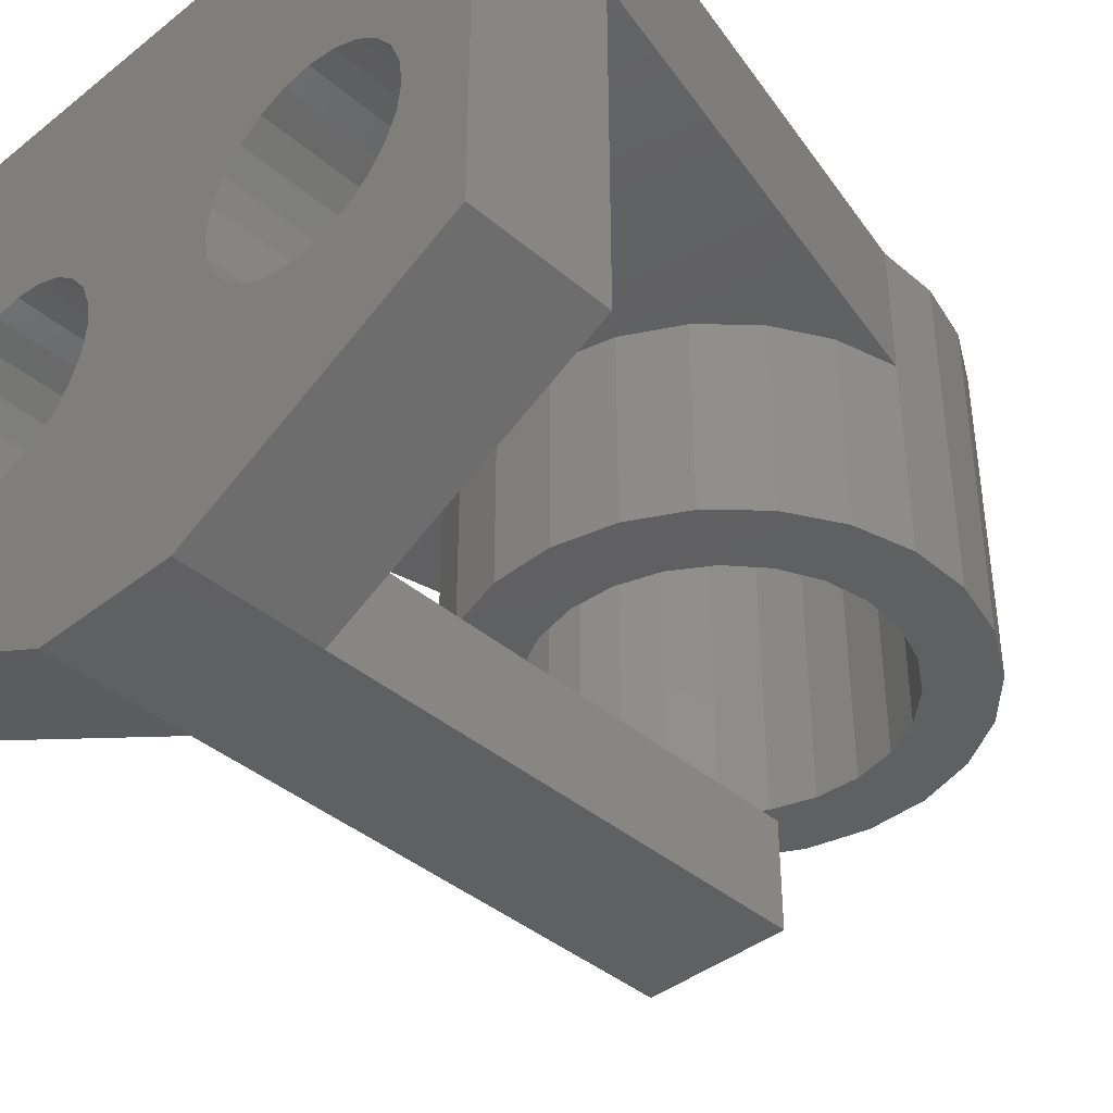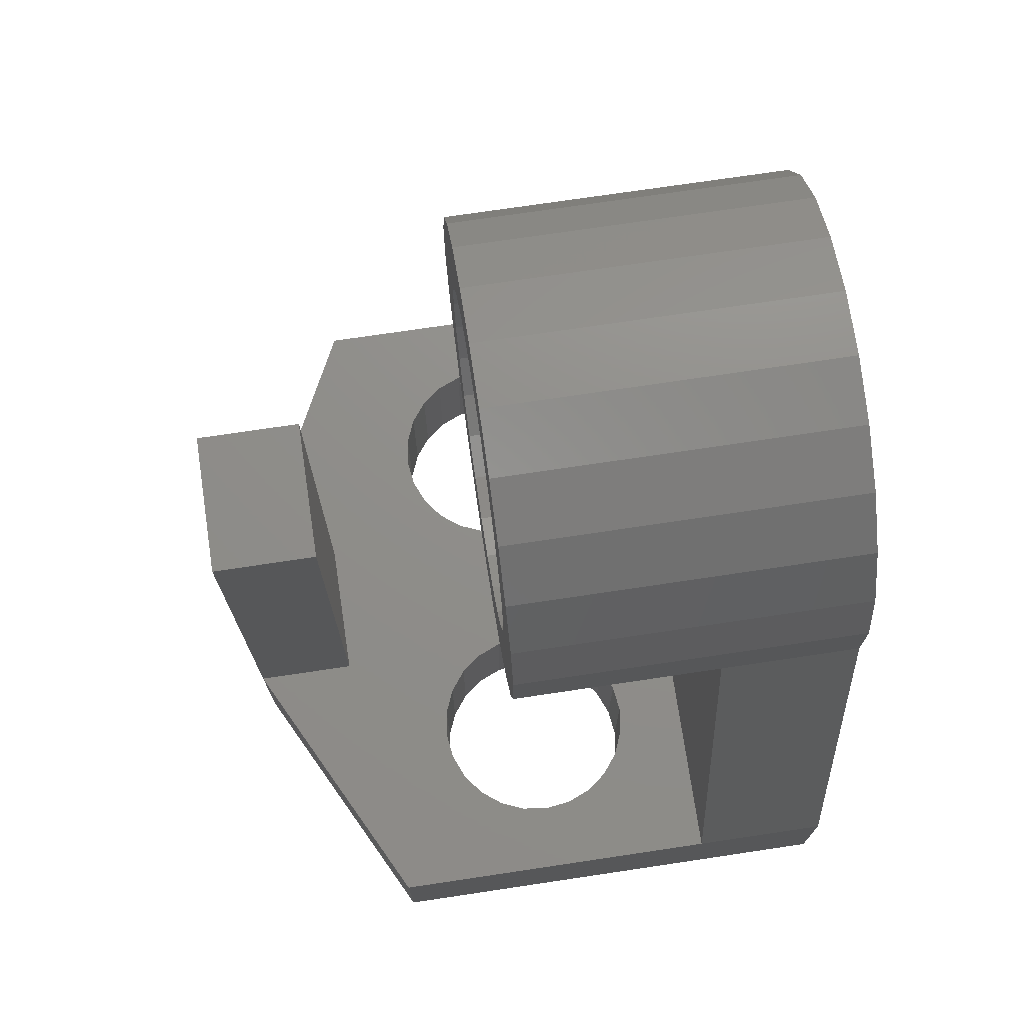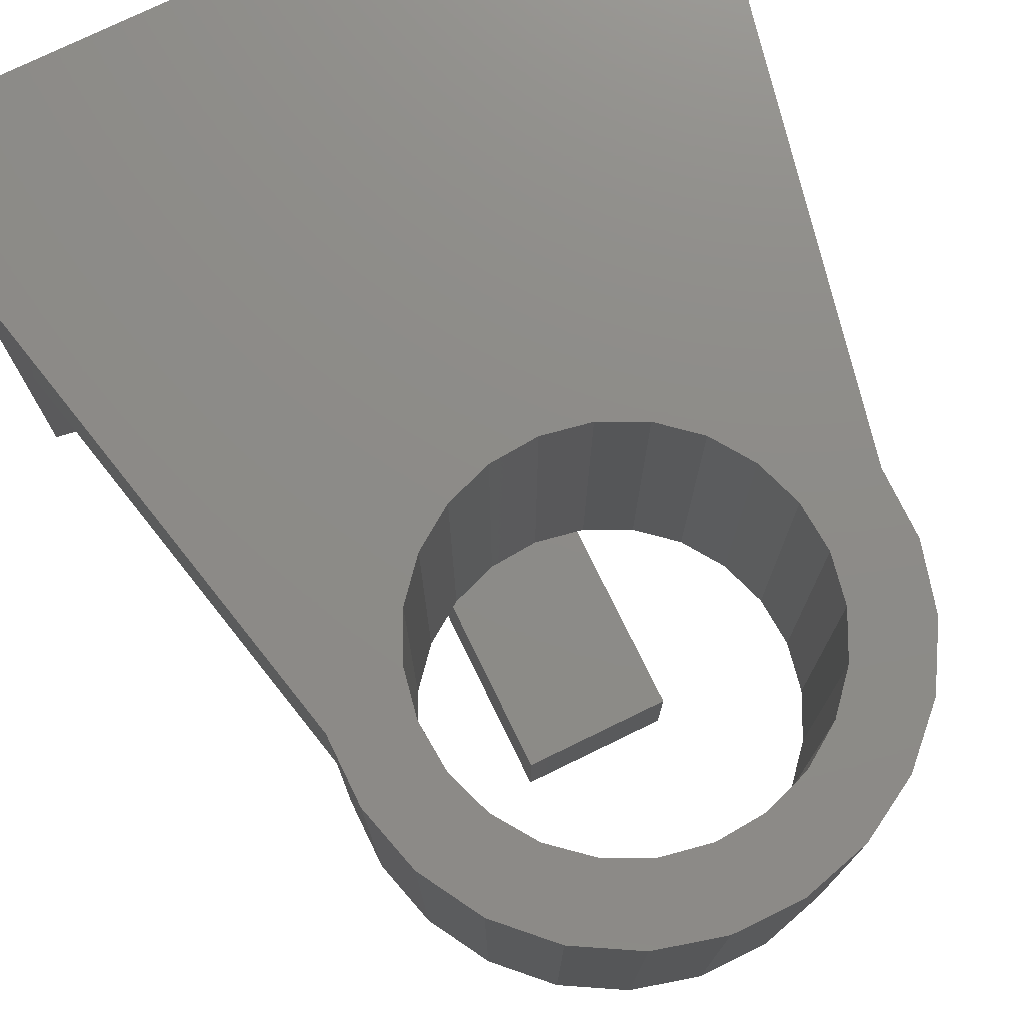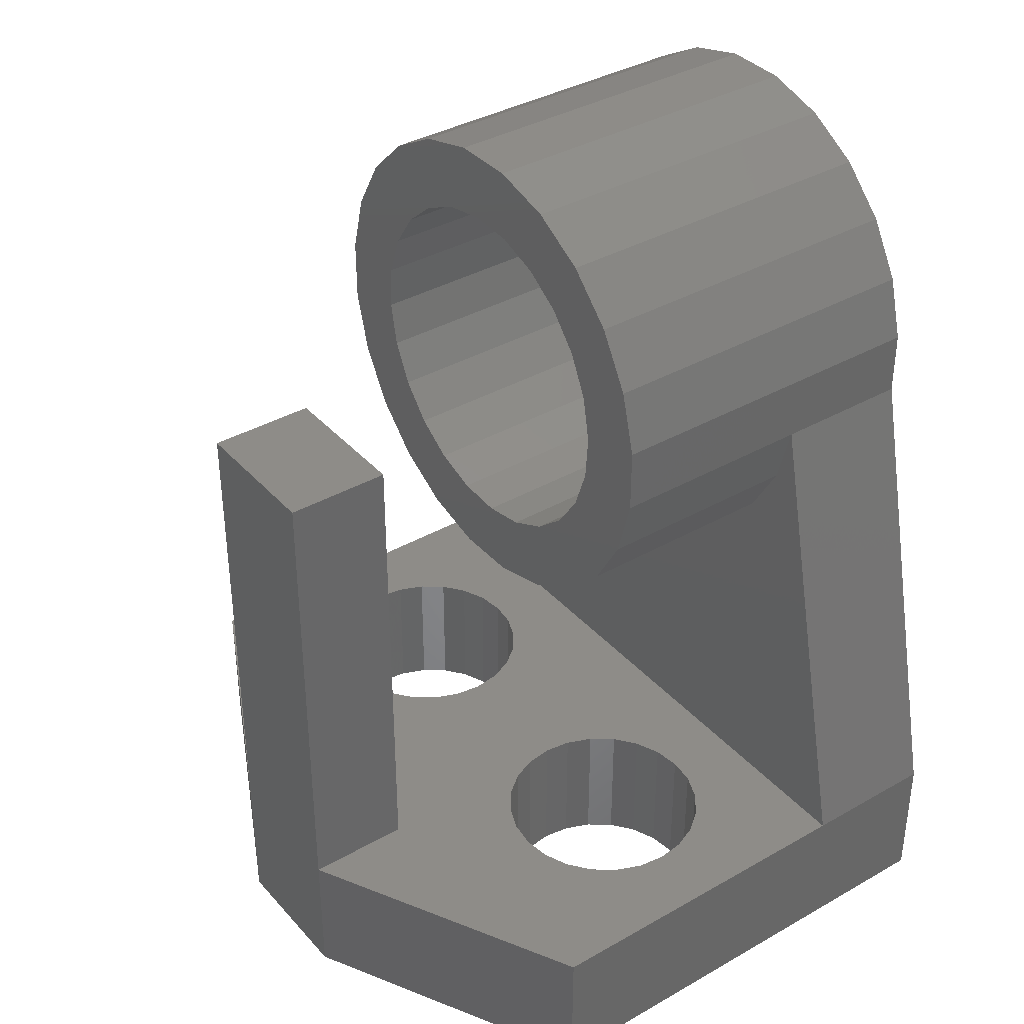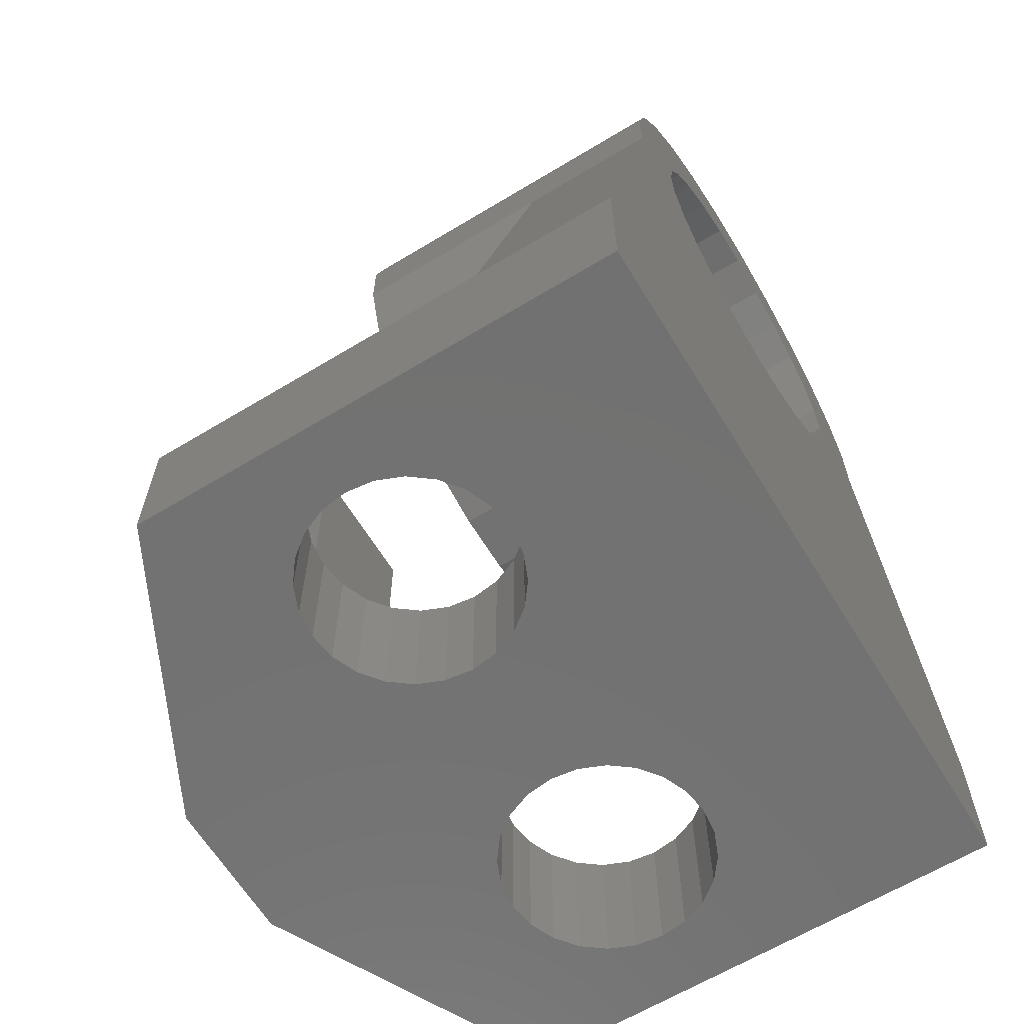
<metadata>
{"format":"stl","ext":"stl","renderer":"f3d","projection":"perspective","resolution":1024,"background":"white","views":[{"elev":-40.6,"azim":-135.9,"up":"+Y"},{"elev":73.2,"azim":81.5,"up":"+Z"},{"elev":75.4,"azim":-26.0,"up":"+Y"},{"elev":37.3,"azim":53.8,"up":"+Z"},{"elev":-63.8,"azim":121.4,"up":"+Z"}]}
</metadata>
<code>
# stl→obj: 231 verts, 492 faces
v 9.94 5 2
v 8.904 2.888 2
v 9.94 -5.817e-15 2
v 8.754 3.25 2
v 8.516 3.561 2
v 8.205 3.799 2
v 7.843 3.949 2
v 2.82e-15 5 2
v 8.955 2.5 2
v 7.455 4 2
v 7.067 3.949 2
v 6.705 3.799 2
v 6.394 3.561 2
v 6.156 3.25 2
v 6.006 2.888 2
v 2.873 3.949 2
v 3.235 3.799 2
v 5.955 2.5 2
v 3.546 3.561 2
v 3.784 3.25 2
v 3.934 2.888 2
v 3.985 2.5 2
v 2.485 4 2
v 2.097 3.949 2
v 1.735 3.799 2
v 1.424 3.561 2
v 1.186 3.25 2
v 1.036 2.888 2
v 0.985 2.5 2
v 6.006 2.112 2
v 6.01 -0.5 2
v 6.156 1.75 2
v 3.97 -0.5 2
v 3.934 2.112 2
v 3.97 -2 2
v 3.784 1.75 2
v 3.546 1.439 2
v 3.235 1.201 2
v 2.873 1.051 2
v -1.41e-15 1.908e-15 2
v 2.485 1 2
v 2.097 1.051 2
v 1.735 1.201 2
v 1.424 1.439 2
v 1.186 1.75 2
v 1.036 2.112 2
v 8.754 1.75 2
v 6.01 -2 2
v 8.904 2.112 2
v 8.516 1.439 2
v 8.205 1.201 2
v 7.843 1.051 2
v 7.455 1 2
v 7.067 1.051 2
v 6.705 1.201 2
v 6.394 1.439 2
v 1.5 5 8.778
v 4.23e-15 7 2
v 1.5 7 8.778
v 5.427 7 12.71
v 6.309 2 12.47
v 6.309 7 12.47
v 5.427 2 12.71
v 7.747 7 11.37
v 7.101 2 12.01
v 7.747 2 11.37
v 7.101 7 12.01
v 8.44 7 9.692
v 8.204 2 10.57
v 8.44 2 9.692
v 8.204 7 10.57
v 8.44 5 8.778
v 8.44 2 8.778
v 8.44 7 8.778
v 8.204 5 7.896
v 8.204 2 7.896
v 7.747 5 7.104
v 7.747 2 7.104
v 7.101 2 6.458
v 7.101 5 6.458
v 6.309 2 6.001
v 6.309 5 6.001
v 3.631 2 12.47
v 4.513 2 12.71
v 2.839 2 12.01
v 4.823 2 11.73
v 2.193 2 11.37
v 4.182 2 11.61
v 3.595 2 11.32
v 1.736 2 10.57
v 3.101 2 10.9
v 2.735 2 10.36
v 1.5 2 9.692
v 2.521 2 9.739
v 2.485 2 9.235
v 1.5 2 8.778
v 2.474 2 9.088
v 2.598 2 8.447
v 1.736 2 7.896
v 2.882 2 7.859
v 2.193 2 7.104
v 3.31 2 7.366
v 3.85 2 7
v 2.839 2 6.458
v 4.467 2 6.786
v 5.117 2 6.739
v 5.474 2 11.68
v 6.09 2 11.47
v 6.631 2 11.1
v 7.058 2 10.61
v 7.343 2 10.02
v 7.413 2 9.659
v 7.466 2 9.382
v 7.455 2 9.235
v 7.419 2 8.731
v 7.205 2 8.115
v 6.839 2 7.575
v 6.346 2 7.147
v 5.758 2 6.863
v 3.631 2 6.001
v 4.513 2 5.765
v 5.427 2 5.765
v 3.97 -2 2.82e-15
v 6.01 -4.705e-15 0
v 6.01 -2 2.82e-15
v 6.006 2.112 0
v 5.955 2.5 0
v 3.985 2.5 0
v 3.97 -3.12e-15 0
v 3.934 2.112 0
v 3.784 1.75 0
v 3.546 1.439 2.82e-15
v 3.235 1.201 2.82e-15
v 2.873 1.051 2.82e-15
v -1.41e-15 -3.48e-17 0
v 2.485 1 2.82e-15
v 2.097 1.051 2.82e-15
v 1.735 1.201 2.82e-15
v 1.424 1.439 2.82e-15
v 1.186 1.75 0
v 1.036 2.112 0
v 0.985 2.5 0
v 9.94 7 -5.64e-15
v 7.843 3.949 0
v 4.23e-15 7 -5.64e-15
v 8.205 3.799 0
v 8.516 3.561 0
v 8.754 3.25 0
v 8.904 2.888 0
v 8.955 2.5 0
v 7.455 4 0
v 7.067 3.949 0
v 6.705 3.799 0
v 6.394 3.561 0
v 6.156 3.25 0
v 6.006 2.888 0
v 3.546 3.561 0
v 3.784 3.25 0
v 3.934 2.888 0
v 3.235 3.799 0
v 2.873 3.949 0
v 2.485 4 0
v 2.097 3.949 0
v 1.735 3.799 0
v 1.424 3.561 0
v 1.186 3.25 0
v 1.036 2.888 0
v 9.94 -7.76e-15 0
v 8.904 2.112 0
v 8.754 1.75 0
v 8.516 1.439 2.82e-15
v 8.205 1.201 2.82e-15
v 7.843 1.051 2.82e-15
v 7.455 1 2.82e-15
v 7.067 1.051 2.82e-15
v 6.705 1.201 2.82e-15
v 6.394 1.439 2.82e-15
v 6.156 1.75 0
v 4.513 7 5.765
v 5.427 5 5.765
v 5.427 7 5.765
v 4.513 5 5.765
v 3.631 7 6.001
v 3.631 5 6.001
v 2.839 7 6.458
v 2.839 5 6.458
v 2.193 5 7.104
v 2.193 7 7.104
v 1.736 7 7.896
v 1.736 5 7.896
v 9.94 7 2
v 4.182 7 11.61
v 3.595 7 11.32
v 5.474 7 11.68
v 4.823 7 11.73
v 6.631 7 11.1
v 6.09 7 11.47
v 1.5 7 9.692
v 1.736 7 10.57
v 7.343 7 10.02
v 7.058 7 10.61
v 7.466 7 9.382
v 7.455 7 9.235
v 7.419 7 8.731
v 7.205 7 8.115
v 6.346 7 7.147
v 6.839 7 7.575
v 5.117 7 6.739
v 5.758 7 6.863
v 3.85 7 7
v 4.467 7 6.786
v 2.882 7 7.859
v 3.31 7 7.366
v 2.474 7 9.088
v 2.598 7 8.447
v 8.204 7 7.896
v 7.747 7 7.104
v 7.101 7 6.458
v 4.513 7 12.71
v 3.631 7 12.47
v 2.839 7 12.01
v 2.193 7 11.37
v 3.101 7 10.9
v 2.735 7 10.36
v 2.521 7 9.739
v 2.485 7 9.235
v 6.309 7 6.001
v 6.01 -2 9
v 3.97 -2 9
v 6.01 -0.5 9
v 3.97 -0.5 9
f 1 2 3
f 2 1 4
f 4 1 5
f 5 1 6
f 6 1 7
f 7 1 8
f 3 2 9
f 7 8 10
f 10 8 11
f 11 8 12
f 12 8 13
f 13 8 14
f 14 8 15
f 15 8 16
f 15 16 17
f 15 17 18
f 18 17 19
f 18 19 20
f 18 20 21
f 18 21 22
f 16 8 23
f 23 8 24
f 24 8 25
f 25 8 26
f 26 8 27
f 27 8 28
f 28 8 29
f 30 31 32
f 31 30 33
f 33 30 18
f 33 18 22
f 33 22 34
f 33 34 35
f 35 34 36
f 35 36 37
f 35 37 38
f 35 38 39
f 35 39 40
f 40 39 41
f 40 41 42
f 40 42 43
f 40 43 44
f 40 44 45
f 40 45 46
f 40 46 29
f 40 29 8
f 3 47 48
f 47 3 49
f 49 3 9
f 48 47 50
f 48 50 51
f 48 51 52
f 48 52 53
f 48 53 54
f 48 54 55
f 48 55 56
f 48 56 32
f 48 32 31
f 57 58 8
f 58 57 59
f 60 61 62
f 61 60 63
f 64 65 66
f 65 64 67
f 68 69 70
f 69 68 71
f 62 65 67
f 65 62 61
f 71 66 69
f 66 71 64
f 72 70 73
f 70 72 68
f 68 72 74
f 75 73 76
f 73 75 72
f 77 76 78
f 76 77 75
f 79 77 78
f 77 79 80
f 81 80 79
f 80 81 82
f 83 63 84
f 63 83 61
f 61 83 85
f 61 85 65
f 65 85 86
f 86 85 87
f 86 87 88
f 88 87 89
f 89 87 90
f 89 90 91
f 91 90 92
f 92 90 93
f 92 93 94
f 94 93 95
f 95 93 96
f 95 96 97
f 97 96 98
f 98 96 99
f 98 99 100
f 100 99 101
f 100 101 102
f 102 101 103
f 103 101 104
f 103 104 105
f 105 104 106
f 65 107 66
f 107 65 86
f 66 107 108
f 66 108 109
f 66 109 69
f 69 109 110
f 69 110 111
f 69 111 70
f 70 111 112
f 70 112 73
f 73 112 113
f 73 113 114
f 73 114 115
f 73 115 76
f 76 115 116
f 76 116 117
f 76 117 78
f 78 117 118
f 78 118 119
f 78 119 79
f 79 119 106
f 79 106 104
f 79 104 120
f 79 120 81
f 81 120 121
f 81 121 122
f 123 124 125
f 124 123 126
f 126 123 127
f 127 123 128
f 128 123 129
f 128 129 130
f 130 129 131
f 131 129 132
f 132 129 133
f 133 129 134
f 134 129 135
f 134 135 136
f 136 135 137
f 137 135 138
f 138 135 139
f 139 135 140
f 140 135 141
f 141 135 142
f 143 144 145
f 144 143 146
f 146 143 147
f 147 143 148
f 148 143 149
f 149 143 150
f 145 144 151
f 145 151 152
f 145 152 153
f 145 153 154
f 145 154 155
f 145 155 156
f 145 156 127
f 145 127 157
f 157 127 158
f 158 127 159
f 159 127 128
f 145 157 160
f 145 160 161
f 145 161 162
f 145 162 163
f 145 163 164
f 145 164 165
f 145 165 166
f 145 166 167
f 145 167 142
f 145 142 135
f 168 169 143
f 169 168 170
f 170 168 171
f 171 168 172
f 172 168 124
f 143 169 150
f 172 124 173
f 173 124 174
f 174 124 175
f 175 124 176
f 176 124 177
f 177 124 178
f 178 124 126
f 4 149 2
f 149 4 148
f 2 150 9
f 150 2 149
f 9 169 49
f 169 9 150
f 49 170 47
f 170 49 169
f 47 171 50
f 171 47 170
f 171 51 50
f 51 171 172
f 172 52 51
f 52 172 173
f 173 53 52
f 53 173 174
f 174 54 53
f 54 174 175
f 175 55 54
f 55 175 176
f 126 18 30
f 18 126 127
f 176 56 55
f 56 176 177
f 178 56 177
f 56 178 32
f 136 42 41
f 42 136 137
f 137 43 42
f 43 137 138
f 138 44 43
f 44 138 139
f 140 44 139
f 44 140 45
f 141 45 140
f 45 141 46
f 141 29 46
f 29 141 142
f 142 28 29
f 28 142 167
f 167 27 28
f 27 167 166
f 165 27 166
f 27 165 26
f 165 25 26
f 25 165 164
f 164 24 25
f 24 164 163
f 163 23 24
f 23 163 162
f 162 16 23
f 16 162 161
f 161 17 16
f 17 161 160
f 160 19 17
f 19 160 157
f 132 38 37
f 38 132 133
f 134 41 39
f 41 134 136
f 133 39 38
f 39 133 134
f 20 159 21
f 159 20 158
f 19 158 20
f 158 19 157
f 21 128 22
f 128 21 159
f 127 15 18
f 15 127 156
f 22 130 34
f 130 22 128
f 126 32 178
f 32 126 30
f 36 132 37
f 132 36 131
f 34 131 36
f 131 34 130
f 40 145 135
f 145 40 8
f 145 8 58
f 179 180 181
f 180 179 182
f 183 182 179
f 182 183 184
f 185 184 183
f 184 185 186
f 185 187 186
f 187 185 188
f 187 189 190
f 189 187 188
f 189 57 190
f 57 189 59
f 152 10 11
f 10 152 151
f 154 12 13
f 12 154 153
f 151 7 10
f 7 151 144
f 143 3 168
f 3 143 1
f 1 143 191
f 153 11 12
f 11 153 152
f 4 147 148
f 147 4 5
f 144 6 7
f 6 144 146
f 155 13 14
f 13 155 154
f 146 5 6
f 5 146 147
f 156 14 15
f 14 156 155
f 89 192 88
f 192 89 193
f 86 194 107
f 194 86 195
f 108 196 109
f 196 108 197
f 86 192 195
f 192 86 88
f 90 198 93
f 198 90 199
f 110 200 111
f 200 110 201
f 196 110 109
f 110 196 201
f 202 114 113
f 114 202 203
f 204 116 115
f 116 204 205
f 206 117 207
f 117 206 118
f 208 119 209
f 119 208 106
f 190 101 99
f 101 190 187
f 210 105 211
f 105 210 103
f 102 212 100
f 212 102 213
f 98 214 97
f 214 98 215
f 198 96 93
f 96 198 57
f 57 198 59
f 101 186 104
f 186 101 187
f 67 194 195
f 194 67 64
f 194 64 197
f 197 64 196
f 196 64 71
f 196 71 201
f 201 71 200
f 200 71 68
f 200 68 202
f 202 68 74
f 202 74 203
f 203 74 204
f 204 74 216
f 204 216 205
f 205 216 207
f 207 216 217
f 207 217 206
f 206 217 209
f 209 217 218
f 209 218 208
f 62 219 60
f 219 62 220
f 220 62 67
f 220 67 221
f 221 67 195
f 221 195 222
f 222 195 192
f 222 192 193
f 222 193 199
f 199 193 223
f 199 223 224
f 199 224 198
f 198 224 225
f 198 225 226
f 198 226 59
f 59 226 214
f 59 214 215
f 59 215 189
f 189 215 212
f 189 212 188
f 188 212 213
f 188 213 210
f 188 210 185
f 185 210 211
f 185 211 208
f 185 208 218
f 185 218 227
f 185 227 183
f 183 227 181
f 183 181 179
f 224 91 92
f 91 224 223
f 220 84 219
f 84 220 83
f 107 197 108
f 197 107 194
f 221 87 85
f 87 221 222
f 120 182 121
f 182 120 184
f 104 184 120
f 184 104 186
f 221 83 220
f 83 221 85
f 205 117 116
f 117 205 207
f 203 115 114
f 115 203 204
f 219 63 60
f 63 219 84
f 57 99 96
f 99 57 190
f 94 224 92
f 224 94 225
f 214 95 97
f 95 214 226
f 89 223 193
f 223 89 91
f 211 106 208
f 106 211 105
f 212 98 100
f 98 212 215
f 226 94 95
f 94 226 225
f 222 90 87
f 90 222 199
f 121 180 122
f 180 121 182
f 122 82 81
f 82 122 180
f 200 112 111
f 112 200 113
f 113 200 202
f 213 103 210
f 103 213 102
f 209 118 206
f 118 209 119
f 8 190 57
f 190 8 187
f 187 8 186
f 186 8 184
f 184 8 182
f 182 8 180
f 75 1 72
f 1 75 77
f 1 77 80
f 1 80 82
f 1 82 180
f 1 180 8
f 181 82 227
f 82 181 180
f 227 80 218
f 80 227 82
f 191 216 74
f 216 191 217
f 217 191 218
f 218 191 227
f 227 191 181
f 181 191 179
f 189 58 59
f 58 189 188
f 58 188 185
f 58 185 183
f 58 183 179
f 58 179 191
f 58 191 143
f 58 143 145
f 218 77 217
f 77 218 80
f 216 77 75
f 77 216 217
f 74 75 72
f 75 74 216
f 1 74 72
f 74 1 191
f 35 228 229
f 228 35 48
f 48 35 123
f 48 123 125
f 31 228 48
f 228 31 230
f 229 33 35
f 33 229 231
f 231 228 230
f 228 231 229
f 135 129 123
f 135 35 40
f 35 135 123
f 124 168 125
f 125 3 48
f 3 125 168
f 31 231 230
f 231 31 33

</code>
